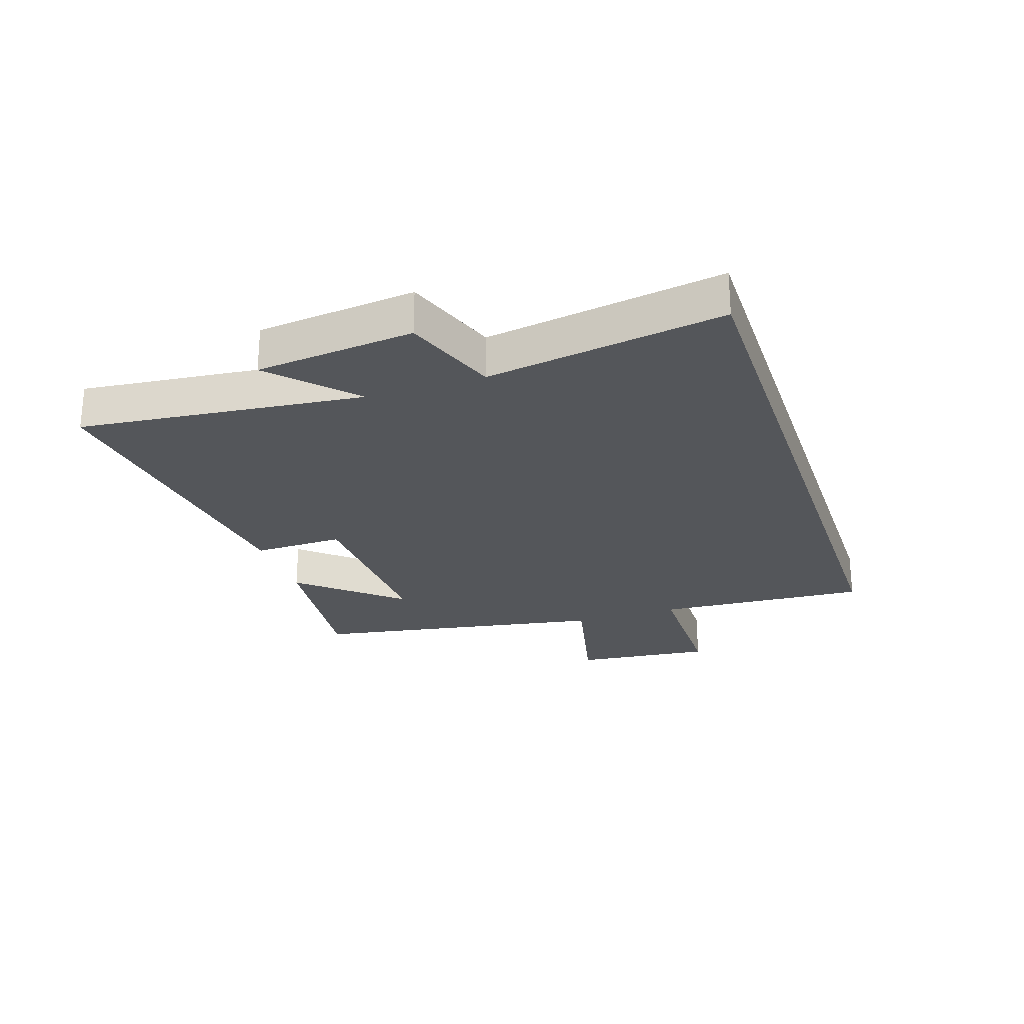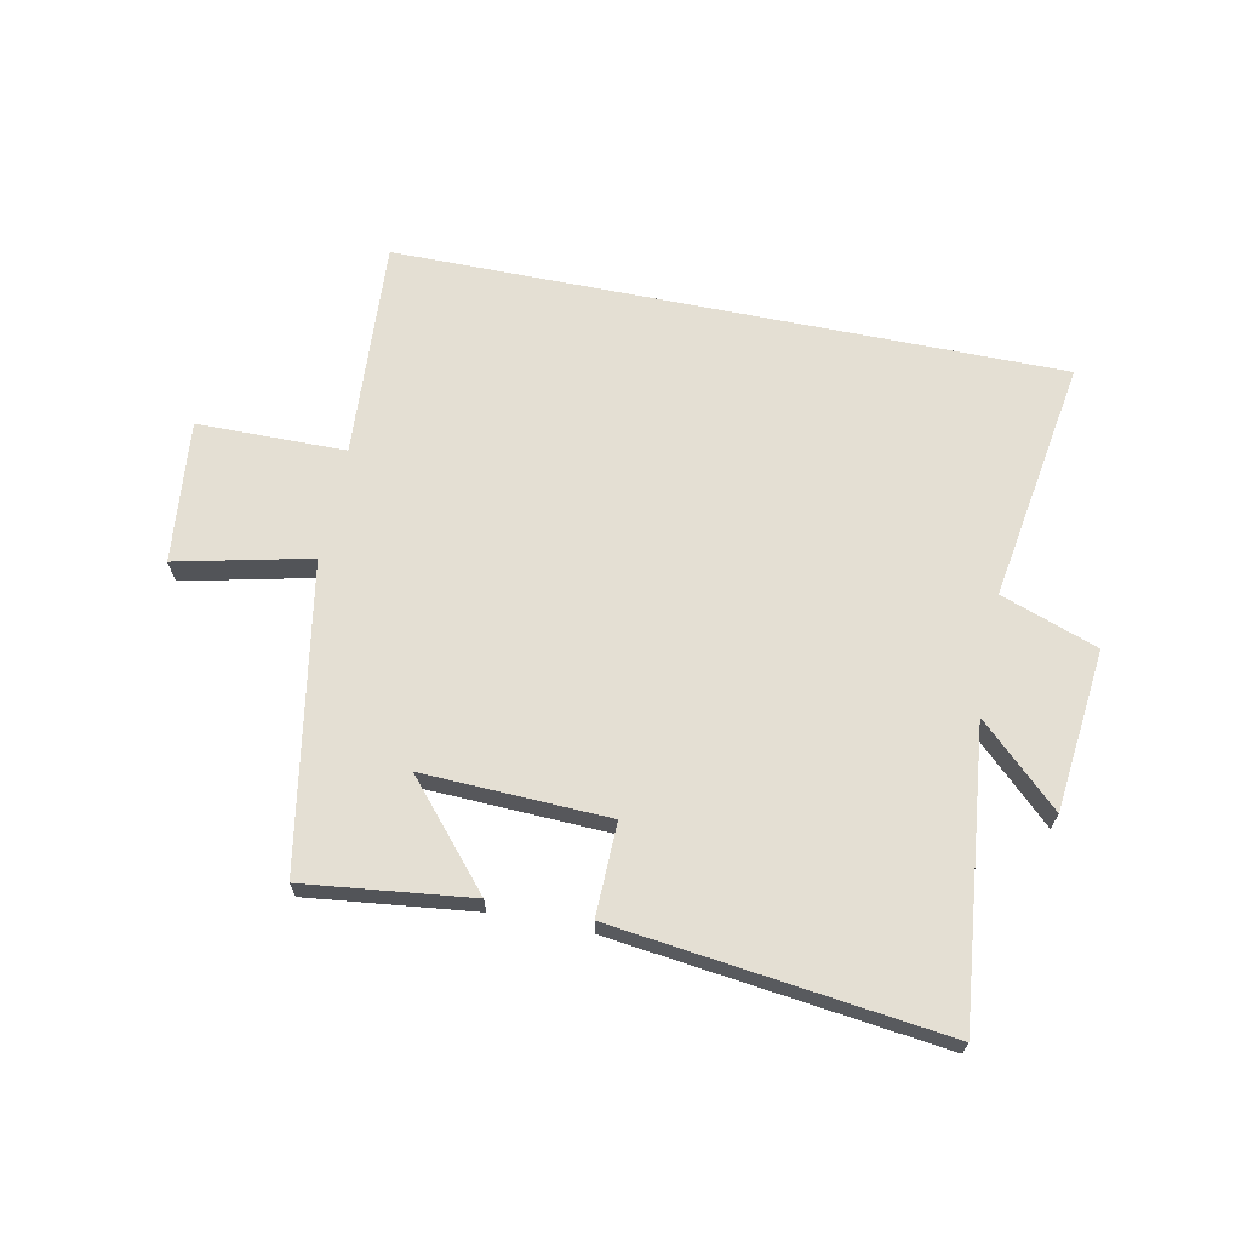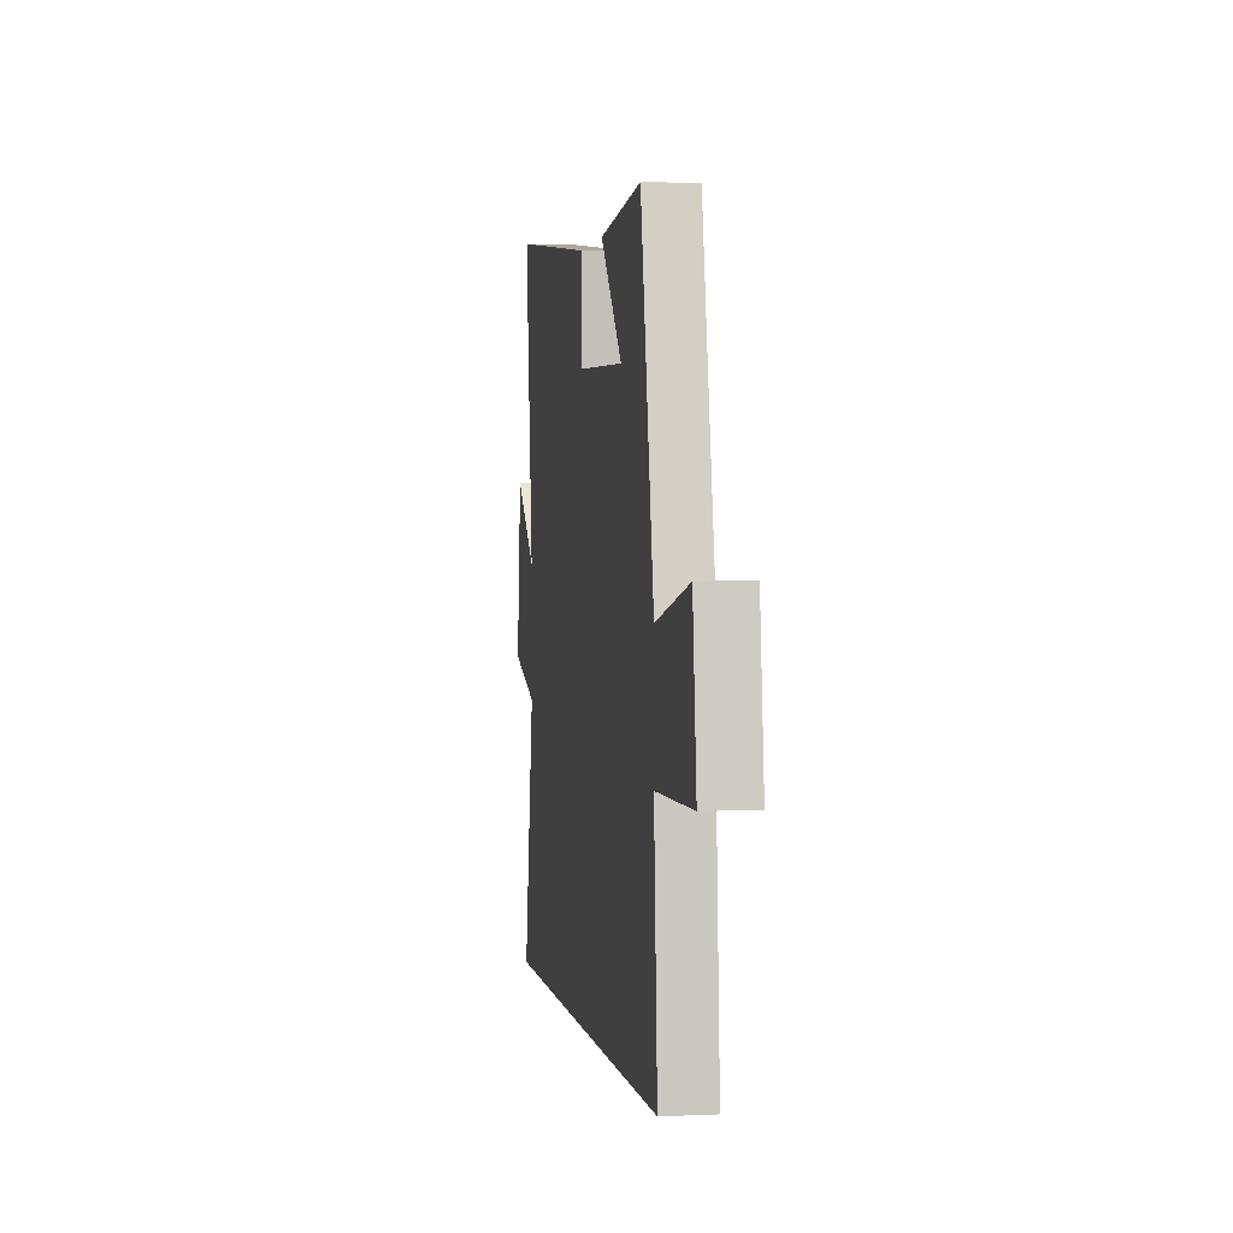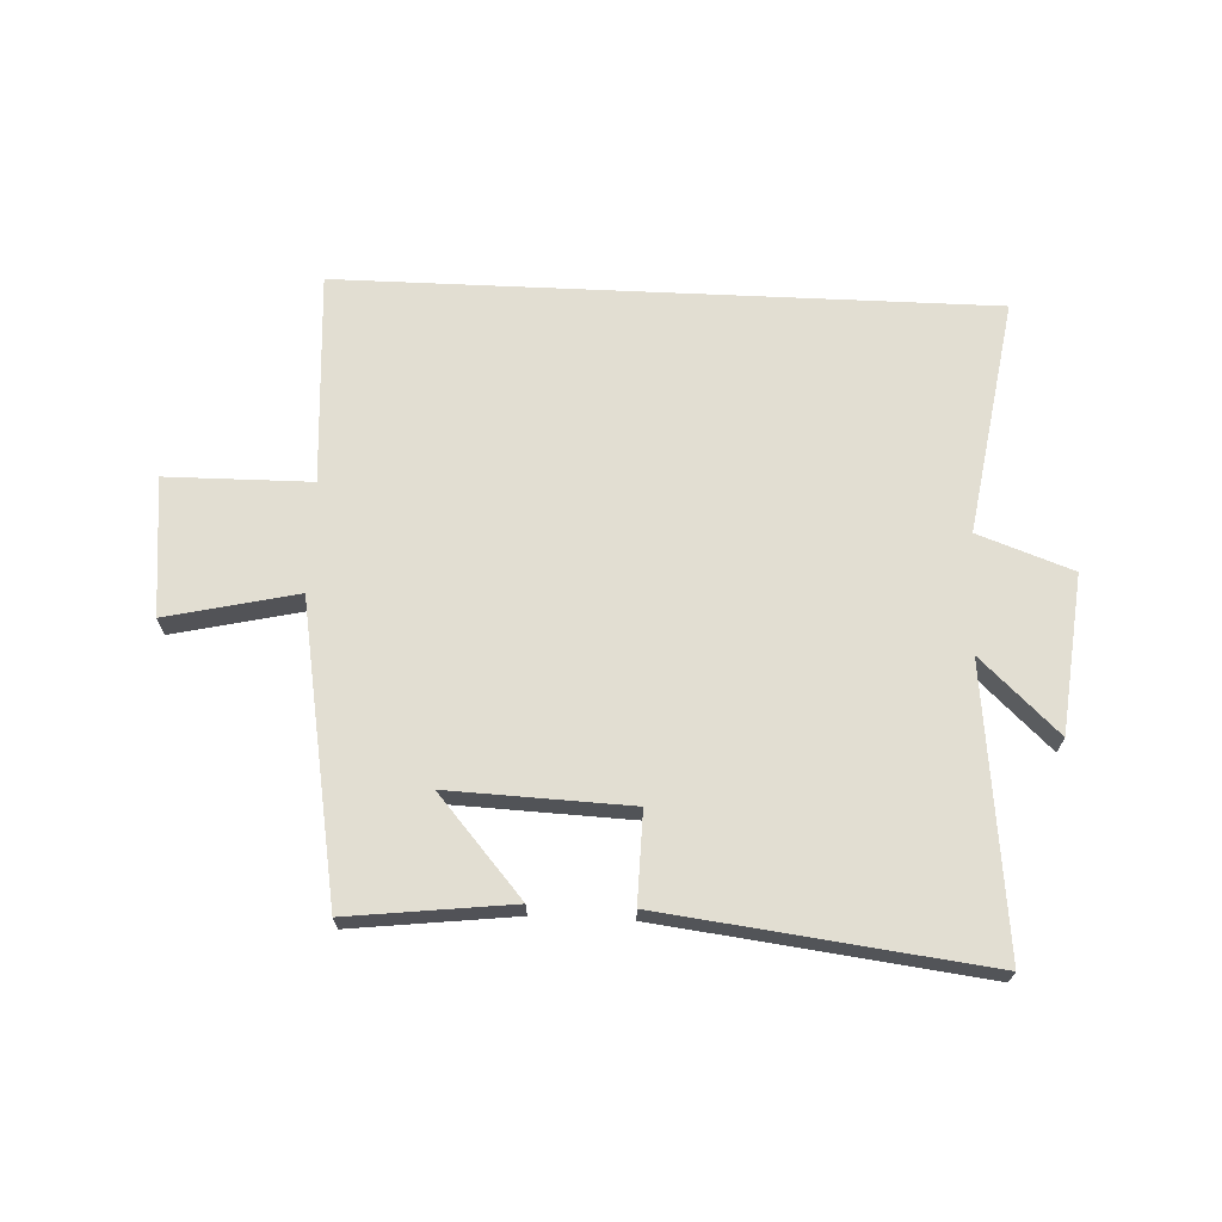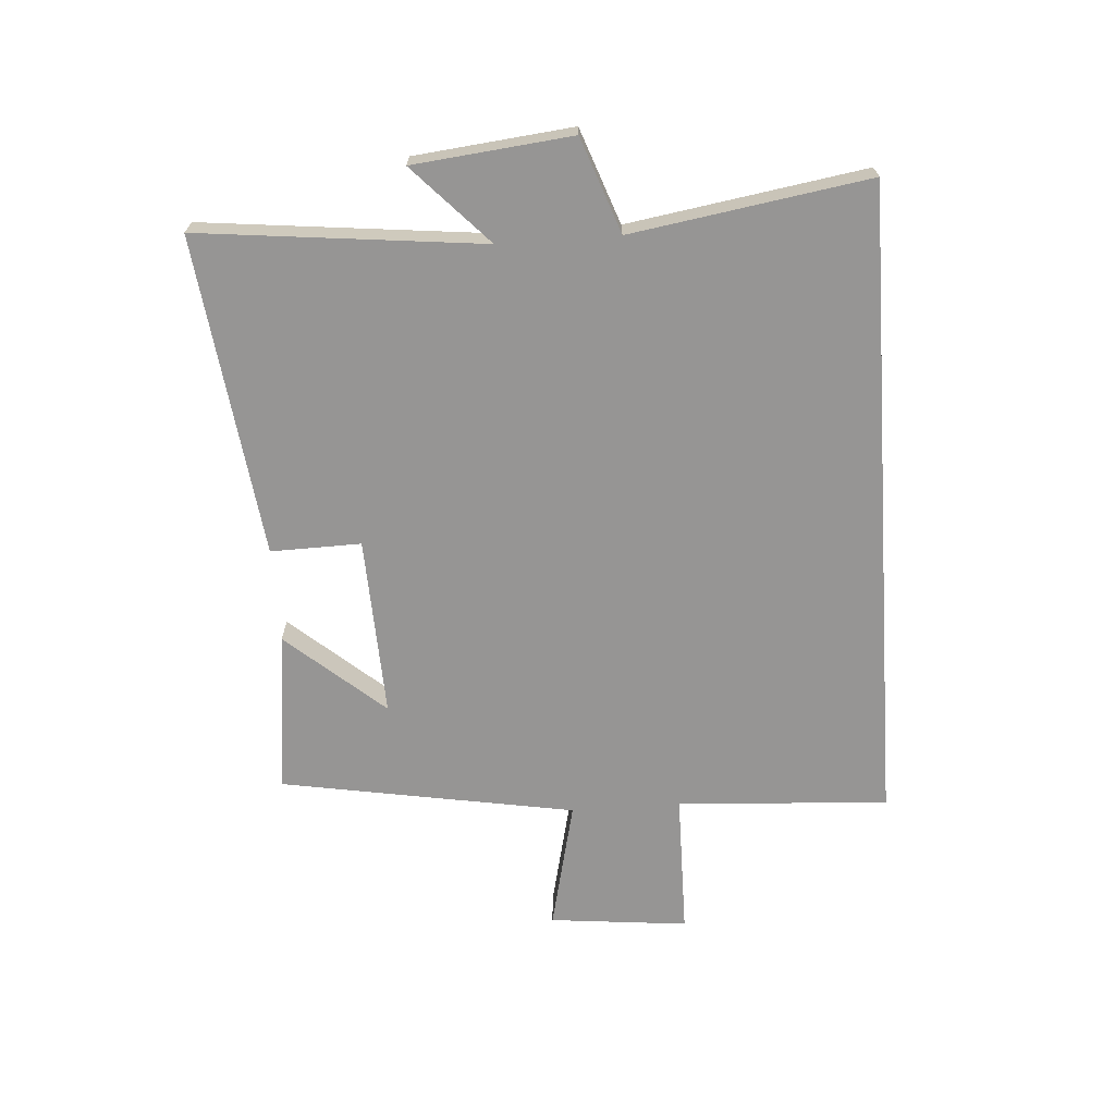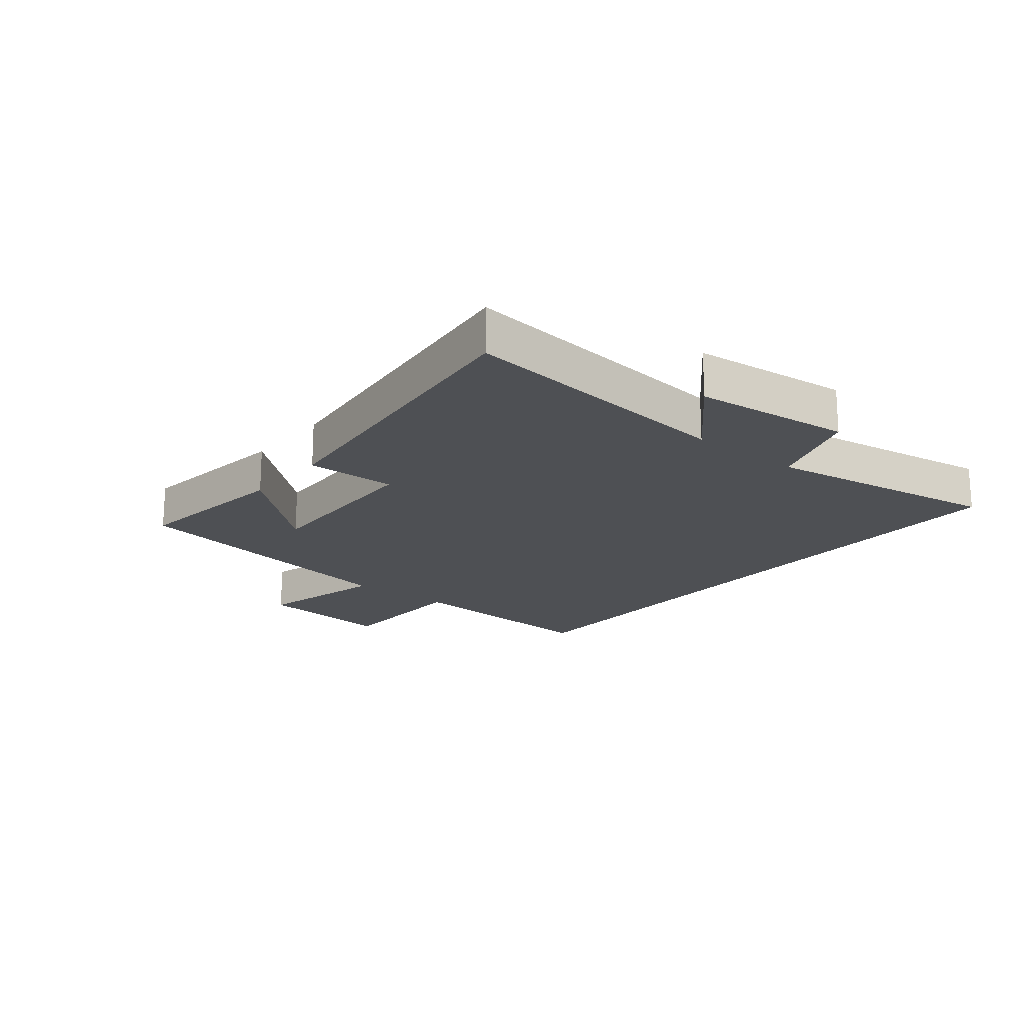
<metadata>
{"format":"obj","ext":"obj","renderer":"f3d","projection":"perspective","resolution":1024,"background":"white","views":[{"elev":-25.2,"azim":108.4,"up":"+Y"},{"elev":66.8,"azim":11.5,"up":"+Y"},{"elev":1.7,"azim":-99.5,"up":"+Z"},{"elev":68.0,"azim":2.6,"up":"+Y"},{"elev":-67.5,"azim":94.0,"up":"+Y"},{"elev":-18.7,"azim":50.7,"up":"+Y"}]}
</metadata>
<code>
v 0.551 0.07 0.566
v 0.5 0.07 0.093
v 0.63 0.07 0.216
v 0.658 0.07 -0.048
v 0.5 0.07 -0.105
v 0.563 0.07 -0.5
v -0.522 0.07 -0.5
v -0.5 0.07 -0.145
v -0.742 0.07 -0.143
v -0.718 0.07 0.089
v -0.5 0.07 0.039
v -0.414 0.07 0.532
v -0.142 0.07 0.5
v -0.283 0.07 0.337
v 0.019 0.07 0.349
v 0.016 0.07 0.5
v 0.551 0 0.566
v 0.5 0 0.093
v 0.63 0 0.216
v 0.658 0 -0.048
v 0.5 0 -0.105
v 0.563 0 -0.5
v -0.522 0 -0.5
v -0.5 0 -0.145
v -0.742 0 -0.143
v -0.718 0 0.089
v -0.5 0 0.039
v -0.414 0 0.532
v -0.142 0 0.5
v -0.283 0 0.337
v 0.019 0 0.349
v 0.016 0 0.5
f 15 16 1 2
f 14 15 2
f 12 13 14
f 11 12 14
f 11 14 2
f 8 9 10 11
f 8 11 2
f 5 6 7 8
f 5 8 2
f 2 3 4 5
f 18 17 32 31
f 18 31 30
f 30 29 28
f 30 28 27
f 18 30 27
f 27 26 25 24
f 18 27 24
f 24 23 22 21
f 18 24 21
f 21 20 19 18
f 1 17 18 2
f 2 18 19 3
f 3 19 20 4
f 4 20 21 5
f 5 21 22 6
f 6 22 23 7
f 7 23 24 8
f 8 24 25 9
f 9 25 26 10
f 10 26 27 11
f 11 27 28 12
f 12 28 29 13
f 13 29 30 14
f 14 30 31 15
f 15 31 32 16
f 16 32 17 1

</code>
